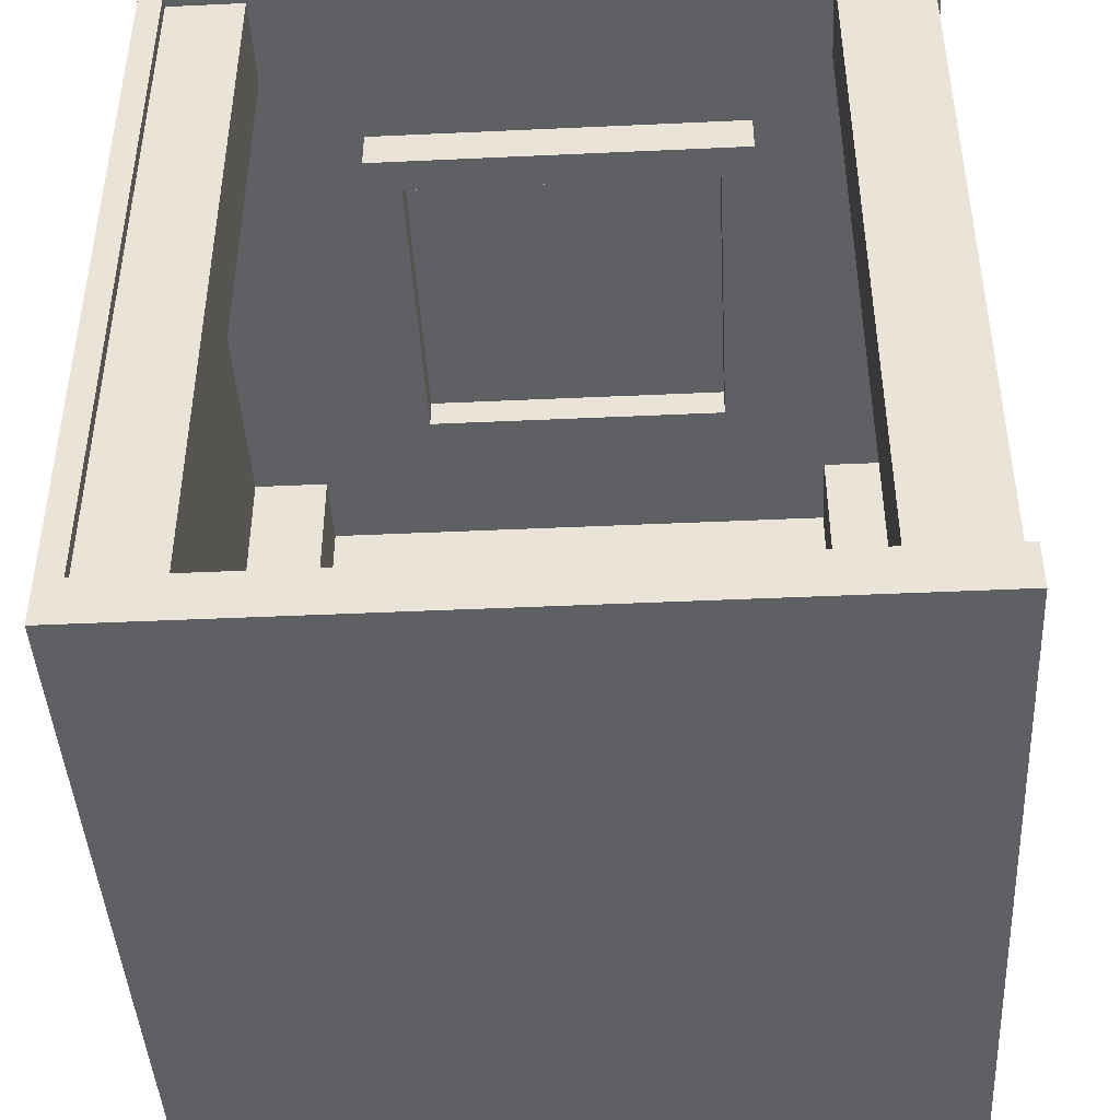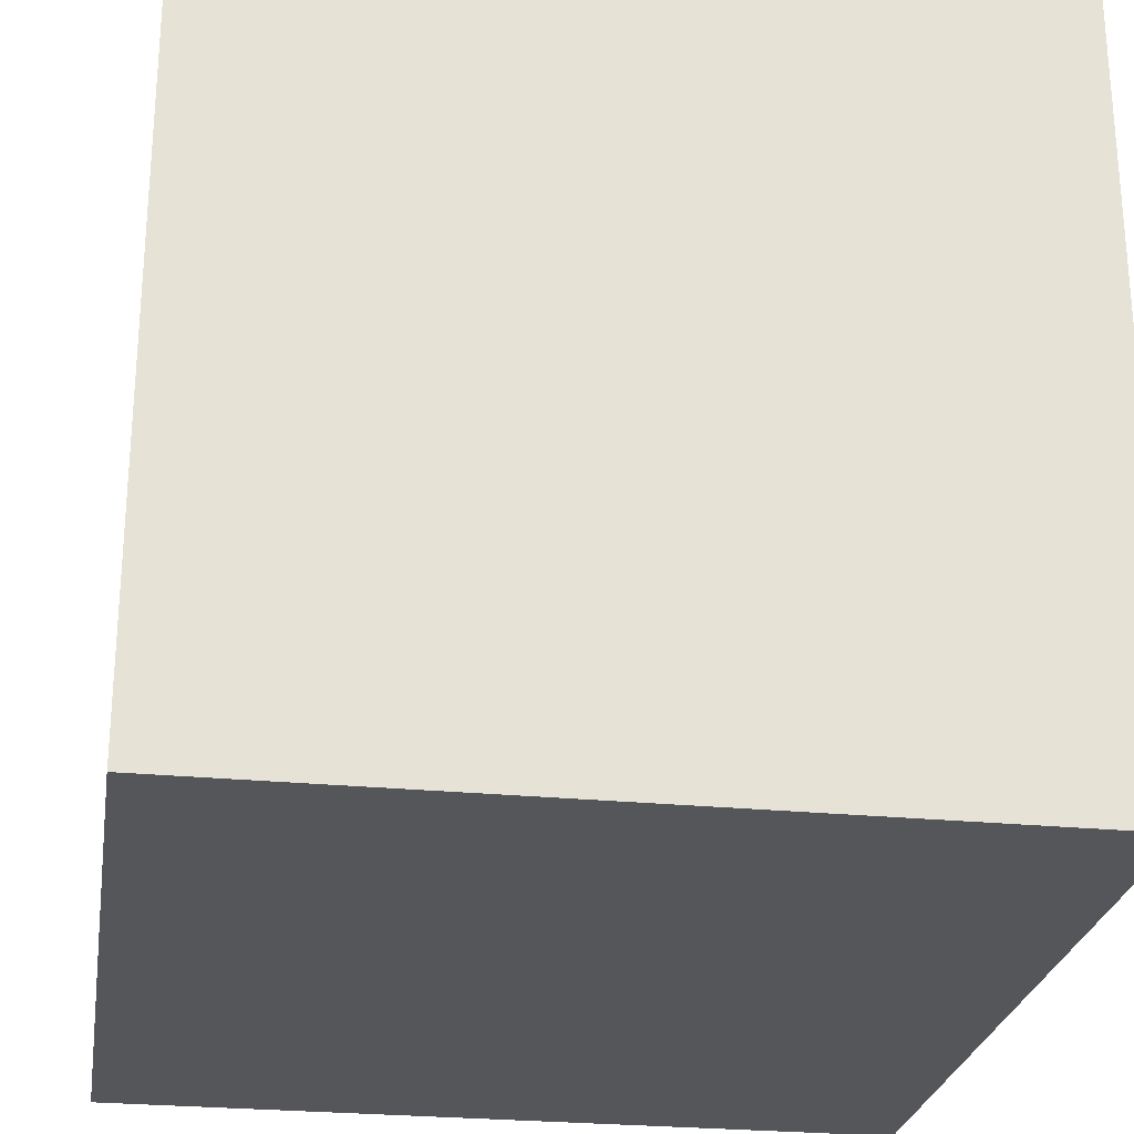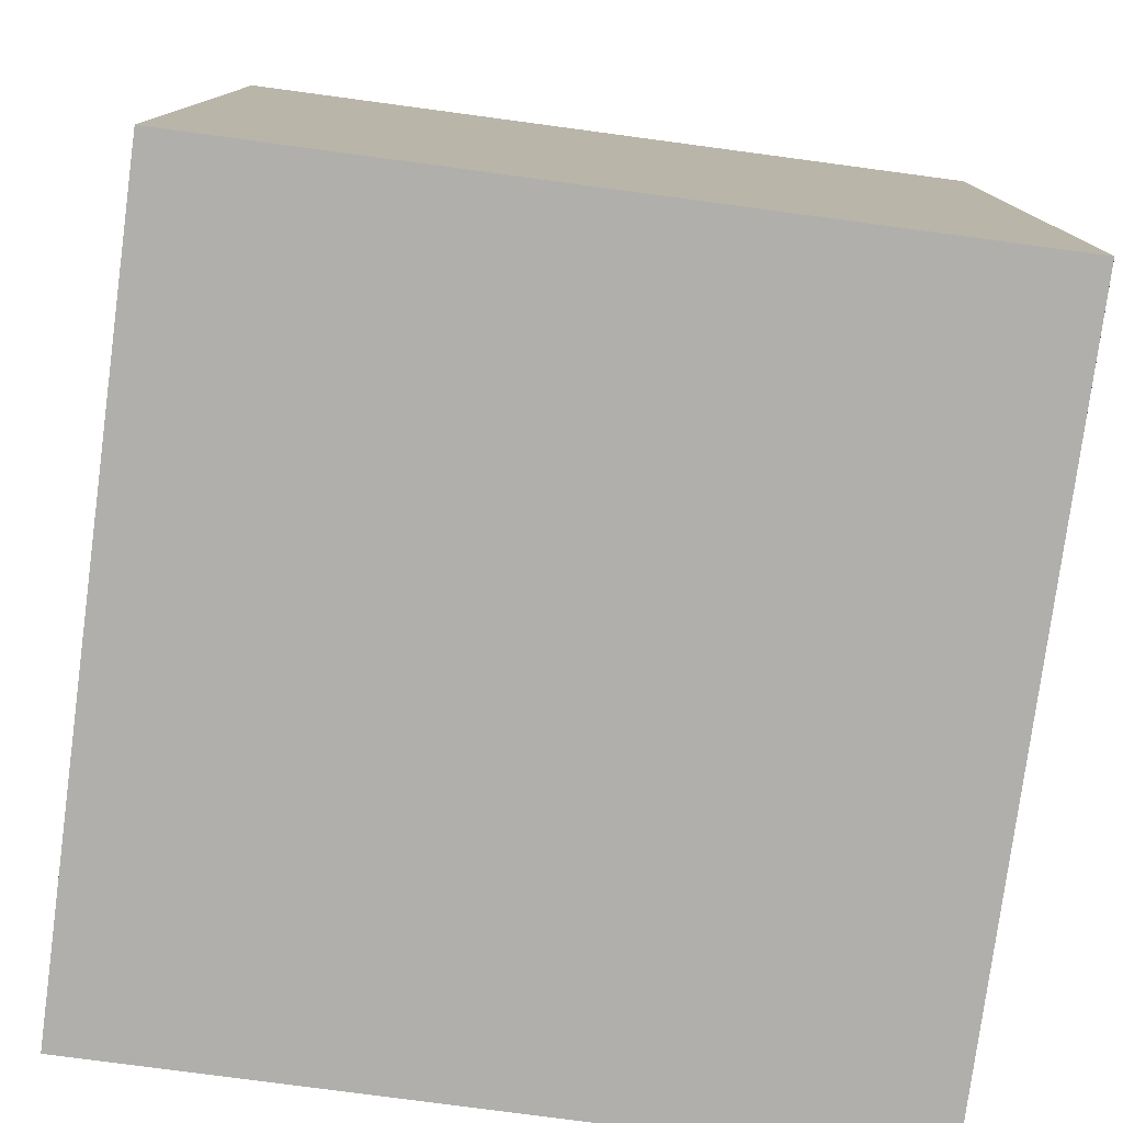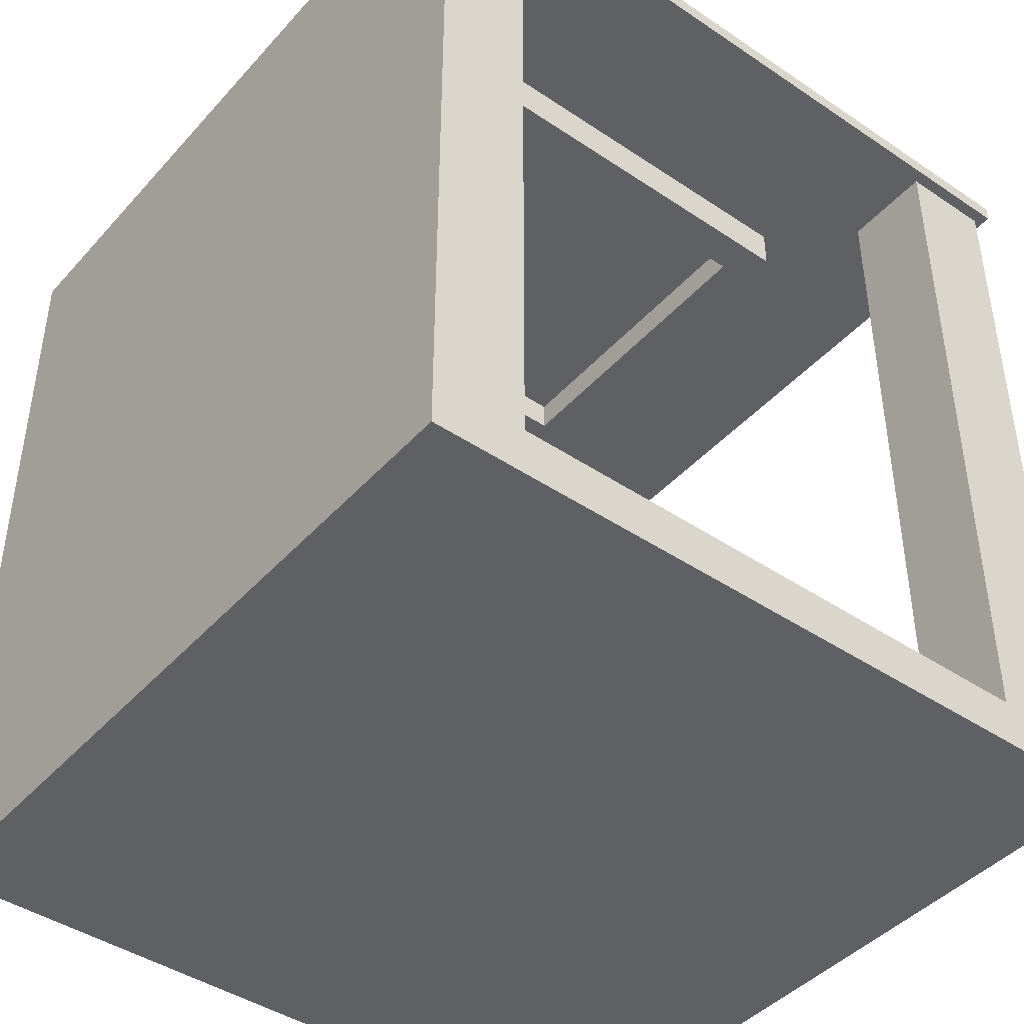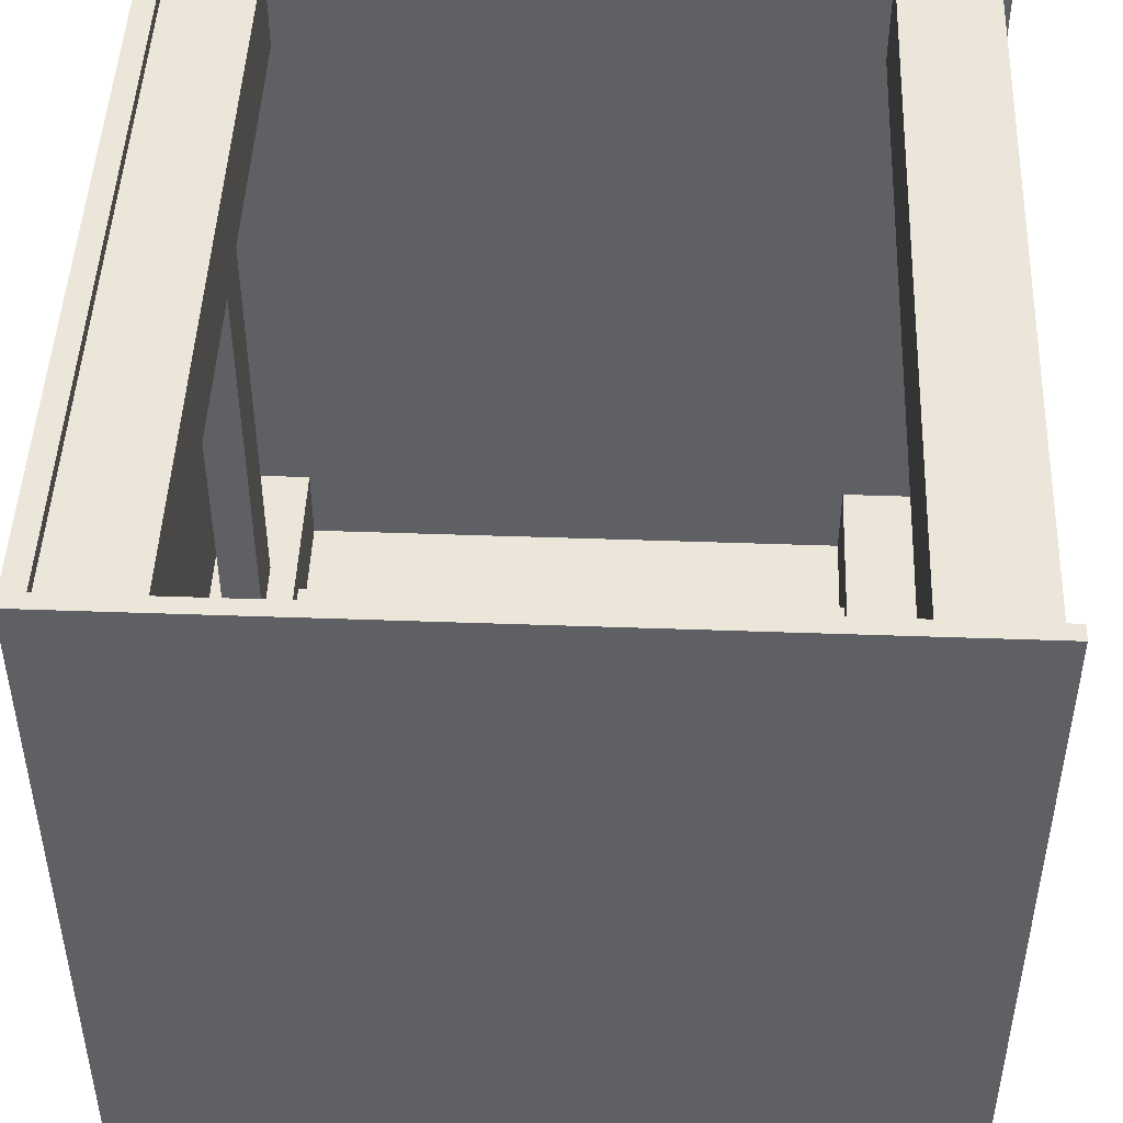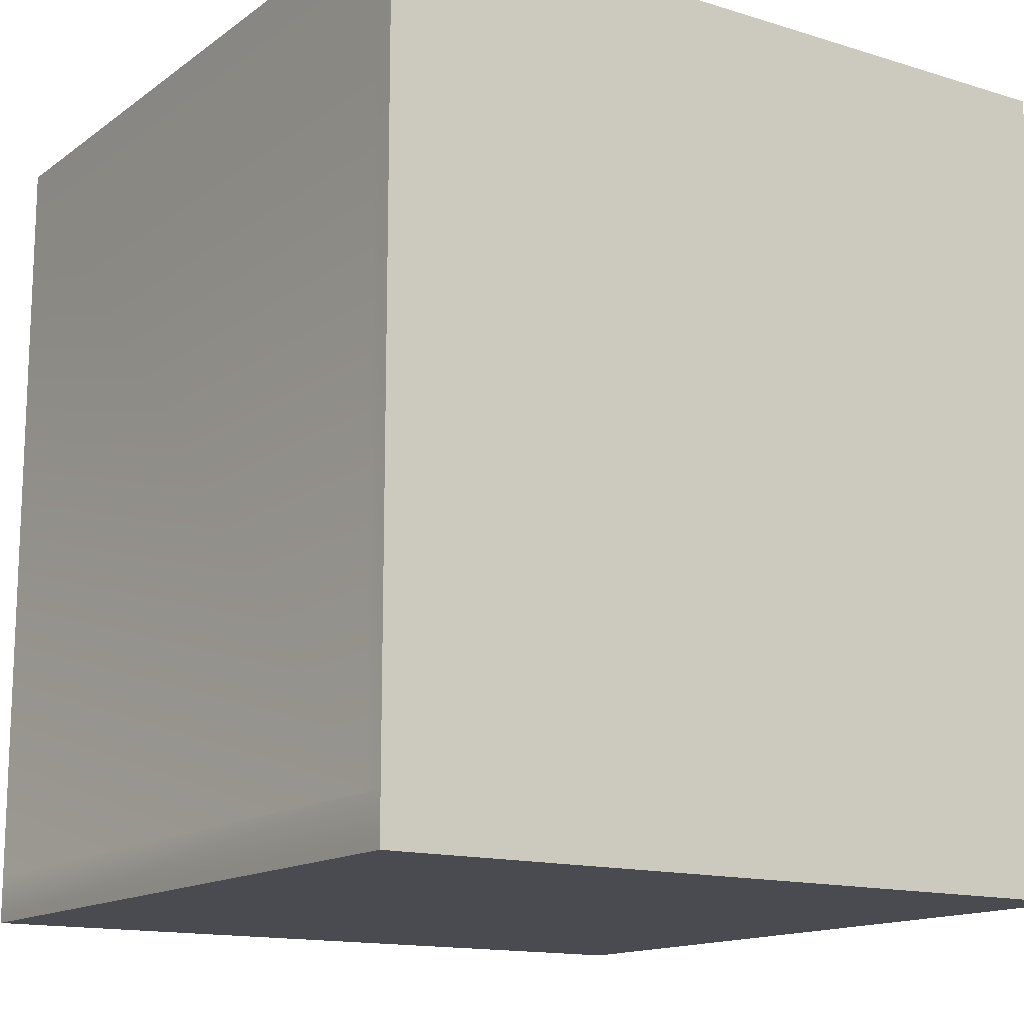
<metadata>
{"format":"obj","ext":"obj","renderer":"f3d","projection":"perspective","resolution":1024,"background":"white","views":[{"elev":-43.7,"azim":-86.9,"up":"+Y"},{"elev":-25.9,"azim":-8.9,"up":"+Z"},{"elev":-78.2,"azim":172.4,"up":"+Y"},{"elev":-43.5,"azim":-128.4,"up":"+Y"},{"elev":47.3,"azim":-177.7,"up":"+Z"},{"elev":-14.4,"azim":146.2,"up":"+Y"}]}
</metadata>
<code>
v 14.36 1.63 -18.99
v 14.36 9.369 -17.59
v 14.36 13.07 -17.59
v 14.36 42.68 -18.99
v 14.36 13.07 -15.72
v 14.36 42.68 -14.32
v 15.76 12.73 -14.32
v 17.78 12.73 -14.32
v 19.18 42.68 -14.32
v 14.36 9.369 -15.72
v 14.36 1.63 -14.32
v 15.76 9.201 -14.32
v 17.78 9.201 -14.32
v 19.18 1.63 -14.32
v 15.76 12.73 14.63
v 17.78 12.73 14.63
v 15.76 9.201 14.63
v 17.78 9.201 14.63
v 14.36 1.63 14.63
v 14.36 1.63 19.3
v 14.36 42.68 19.3
v 14.36 42.68 14.63
v 19.18 1.63 14.63
v 19.18 1.63 19.3
v 19.18 42.68 19.3
v 19.18 42.68 14.63
v -14.44 13.07 -17.74
v -14.44 13.07 -15.88
v -14.44 9.369 -17.74
v -14.44 9.369 -15.88
v -19.26 1.63 -19.14
v -19.26 1.63 -14.47
v -19.26 42.68 -14.47
v -19.26 42.68 -19.14
v -14.44 1.63 -14.47
v -14.44 42.68 -14.47
v -14.44 1.63 -19.14
v -14.44 42.68 -19.14
v -19.26 1.63 14.63
v -19.26 1.63 19.46
v -19.26 42.68 19.46
v -19.26 42.68 14.63
v -14.44 42.68 14.63
v -14.44 1.63 14.63
v -14.44 1.63 19.46
v -14.44 42.68 19.46
v -19.89 -0.0524 -19.77
v -19.89 -0.0524 19.92
v -19.89 2.471 19.92
v -19.89 2.471 -18.52
v -19.89 2.471 -19.77
v 19.8 -0.0524 -19.77
v 19.8 -0.0524 19.92
v 19.8 2.471 -19.77
v -19.89 42.01 -19.77
v 19.8 42.01 -19.77
v 18.71 2.471 19.92
v 18.71 2.471 -18.52
v 19.8 2.471 19.92
v 19.8 2.471 -18.52
v 19.8 42.01 -18.52
v 19.8 42.01 19.92
v 18.71 42.01 19.92
v -19.89 42.01 -18.52
v 18.71 42.01 -18.52
v -19.89 42.85 -19.77
v 19.8 42.85 -19.77
v -19.89 42.01 19.92
v -19.89 42.85 19.92
v 19.8 42.85 19.92
v -10.7 42.01 10.59
v 9.531 42.01 10.59
v -10.7 42.01 -9.494
v 9.531 42.01 -9.494
v 9.531 39.82 10.59
v 9.531 39.82 -9.494
v -10.7 39.82 10.59
v -10.7 39.82 -9.494
v 7.819 39.82 8.873
v 7.819 39.82 -7.626
v -8.836 39.82 8.873
v -8.836 39.82 -7.626
v 7.819 41.5 8.873
v 7.819 41.5 -7.626
v -8.836 41.5 8.873
v -8.836 41.5 -7.626
v 19.18 1.63 -18.99
v 19.18 42.68 -18.99
v 19.8 2.471 -18.52
v 19.8 42.01 -18.52
v 18.71 42.01 -18.52
v 18.71 2.471 -18.52
o Group
g Group
f 1 2 3
f 1 3 4
f 4 3 5
f 4 5 6
f 6 7 8
f 6 8 9
f 6 5 10
f 6 10 11
f 11 12 7
f 11 7 6
f 11 10 2
f 11 2 1
f 9 8 13
f 9 13 14
f 14 13 12
f 14 12 11
f 7 15 16
f 7 16 8
f 12 17 15
f 12 15 7
f 13 18 17
f 13 17 12
f 8 16 18
f 8 18 13
f 19 20 21
f 19 21 22
f 19 17 18
f 19 18 23
f 22 15 17
f 22 17 19
f 20 24 25
f 20 25 21
f 23 18 16
f 23 16 26
f 26 16 15
f 26 15 22
f 3 27 28
f 3 28 5
f 2 29 27
f 2 27 3
f 10 30 29
f 10 29 2
f 5 28 30
f 5 30 10
f 31 32 33
f 31 33 34
f 32 35 36
f 32 36 33
f 37 29 30
f 37 30 35
f 38 27 29
f 38 29 37
f 36 28 27
f 36 27 38
f 35 30 28
f 35 28 36
f 39 40 41
f 39 41 42
f 42 43 44
f 42 44 39
f 40 45 46
f 40 46 41
f 43 46 45
f 43 45 44
f 47 48 49
f 47 49 50
f 47 50 51
f 47 52 53
f 47 53 48
f 51 54 52
f 51 52 47
f 51 55 56
f 51 56 54
f 49 57 58
f 49 58 50
f 48 53 59
f 48 59 57
f 48 57 49
f 54 60 59
f 54 59 53
f 54 53 52
f 54 56 61
f 54 61 60
f 59 62 63
f 59 63 57
f 50 64 55
f 50 55 51
f 60 61 62
f 60 62 59
f 57 63 65
f 57 65 58
f 58 65 64
f 58 64 50
f 66 67 56
f 66 56 55
f 55 64 68
f 55 68 69
f 55 69 66
f 68 63 62
f 68 62 70
f 68 70 69
f 68 71 72
f 68 72 63
f 69 70 67
f 69 67 66
f 67 70 62
f 67 62 61
f 67 61 56
f 64 73 71
f 64 71 68
f 63 72 74
f 63 74 65
f 65 74 73
f 65 73 64
f 72 75 76
f 72 76 74
f 71 77 75
f 71 75 72
f 73 78 77
f 73 77 71
f 74 76 78
f 74 78 73
f 75 79 80
f 75 80 76
f 77 81 79
f 77 79 75
f 78 82 81
f 78 81 77
f 76 80 82
f 76 82 78
f 79 83 84
f 79 84 80
f 81 85 83
f 81 83 79
f 82 86 85
f 82 85 81
f 80 84 86
f 80 86 82
f 85 86 84
f 85 84 83
f 1 87 14
f 1 14 11
f 4 88 87
f 4 87 1
f 6 9 88
f 6 88 4
f 88 9 14
f 88 14 87
f 19 23 24
f 19 24 20
f 21 25 26
f 21 26 22
f 26 25 24
f 26 24 23
f 31 37 35
f 31 35 32
f 34 38 37
f 34 37 31
f 33 36 38
f 33 38 34
f 39 44 45
f 39 45 40
f 41 46 43
f 41 43 42
f 89 90 91
f 89 91 92
f 92 91 90
f 92 90 89

</code>
